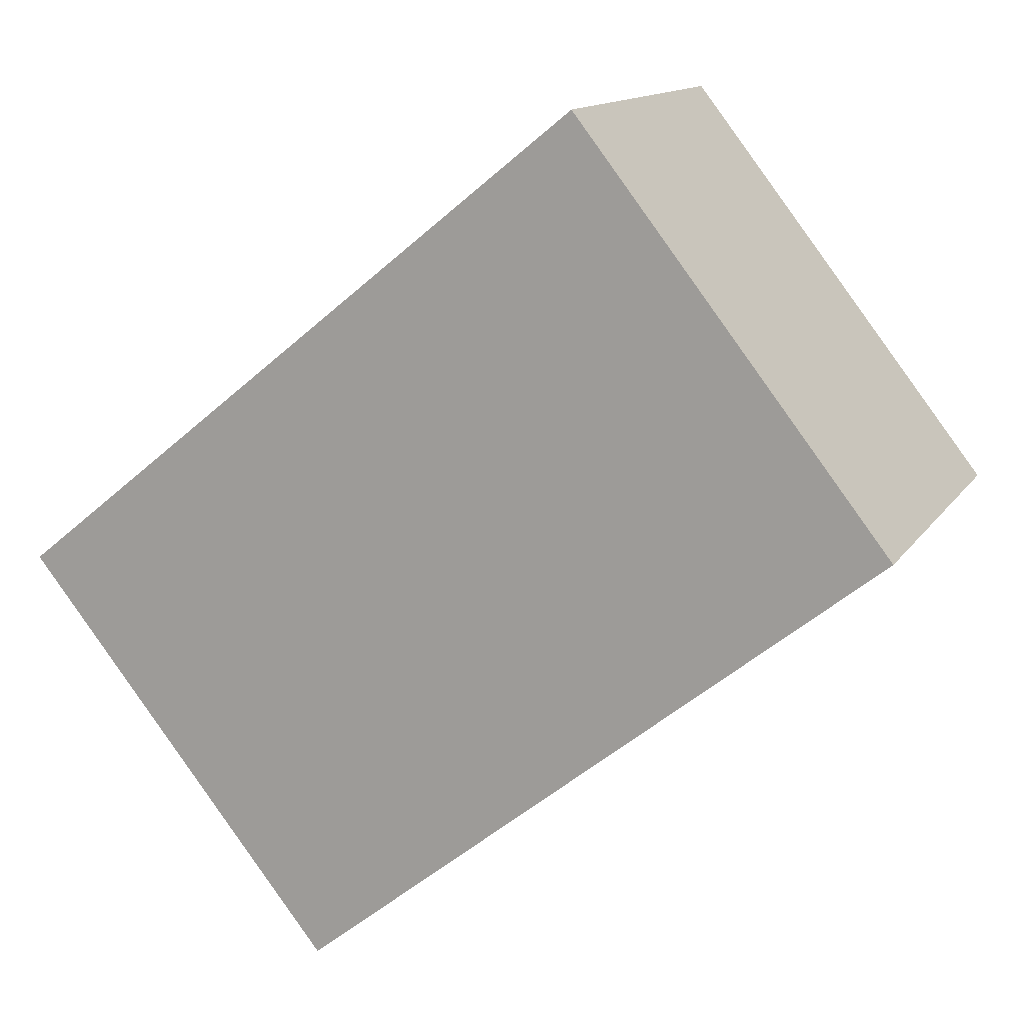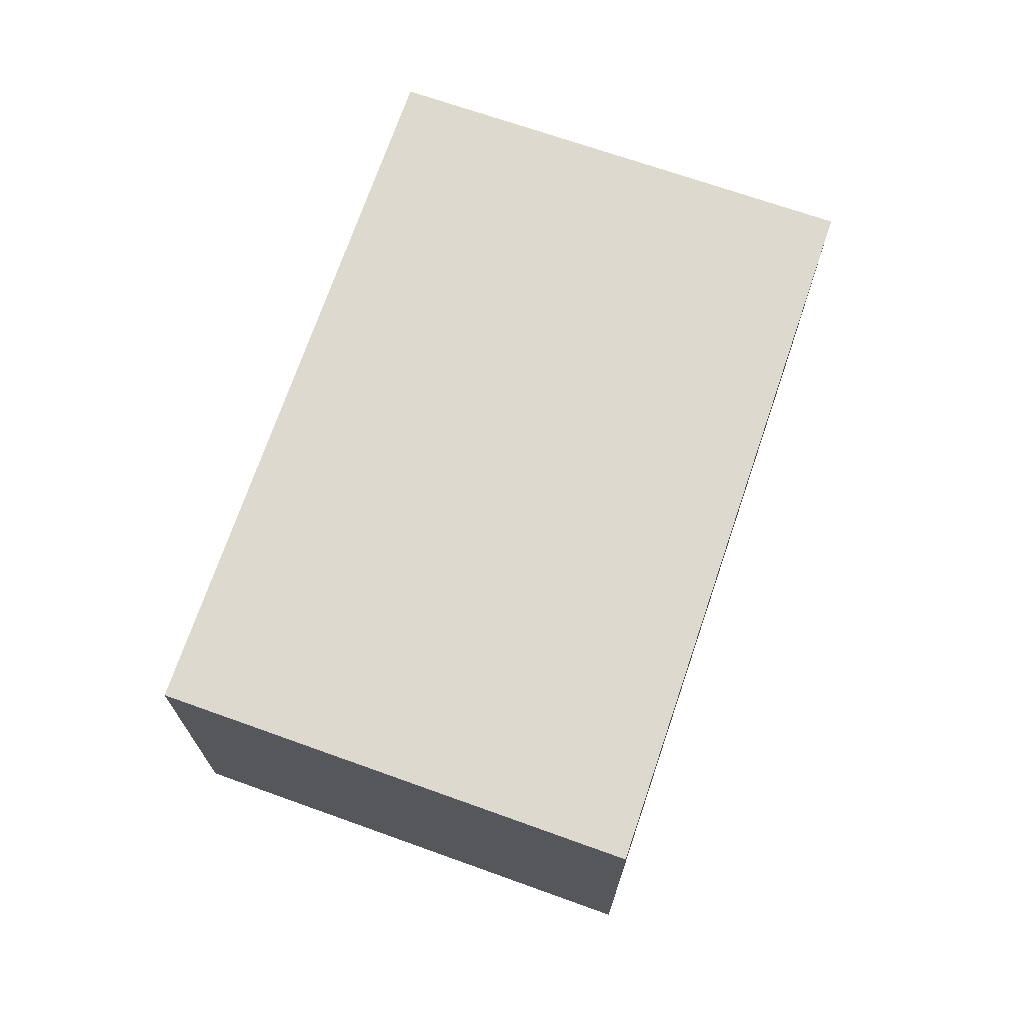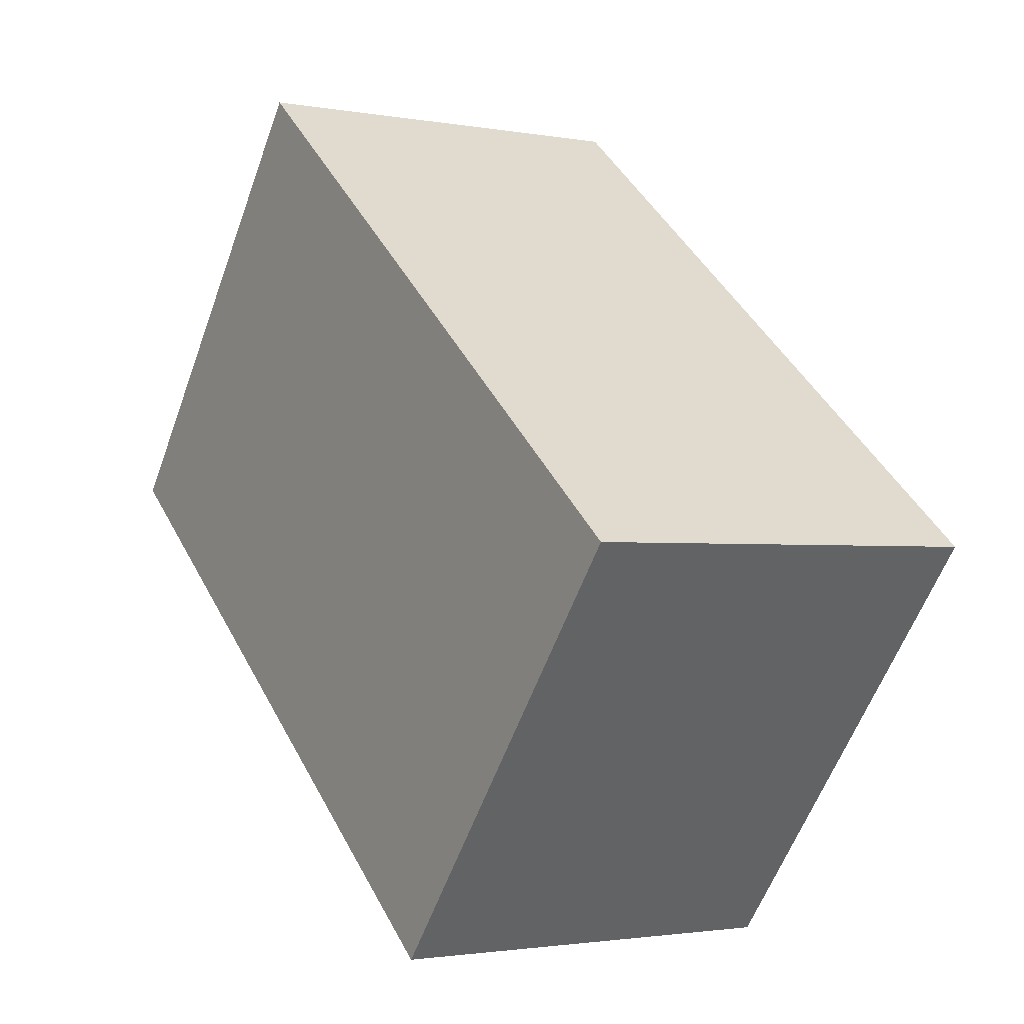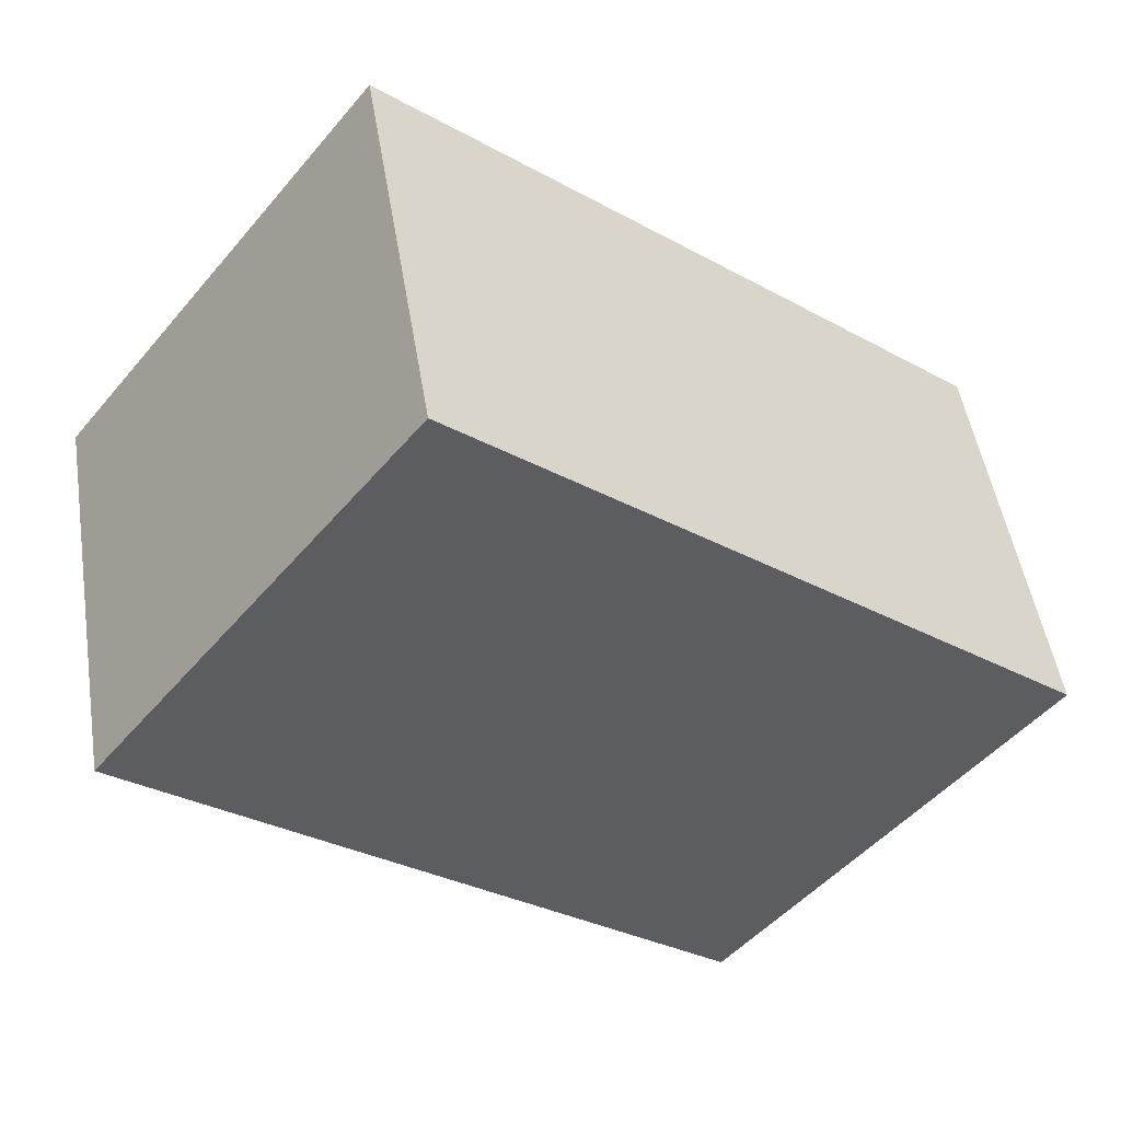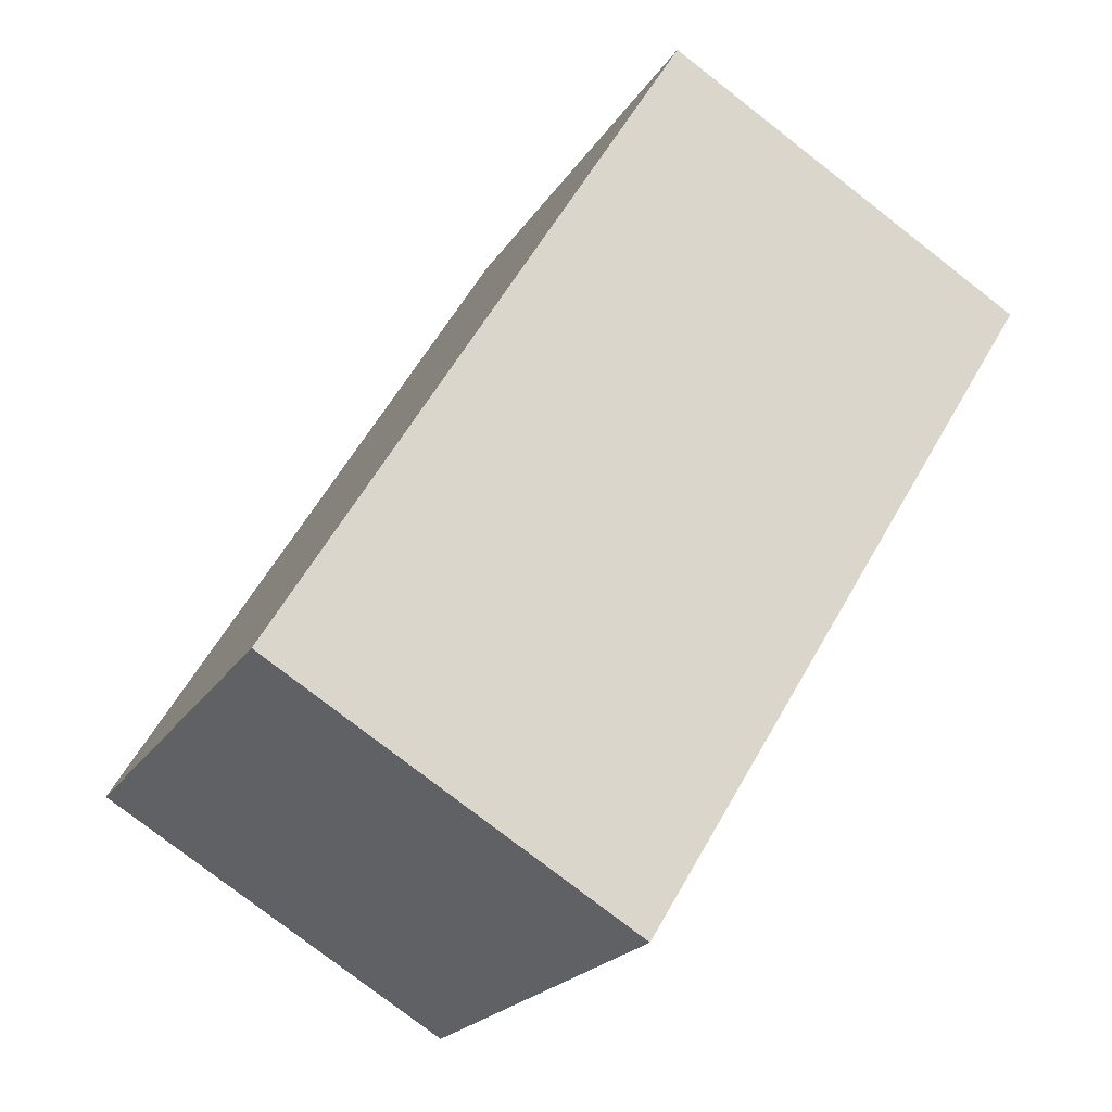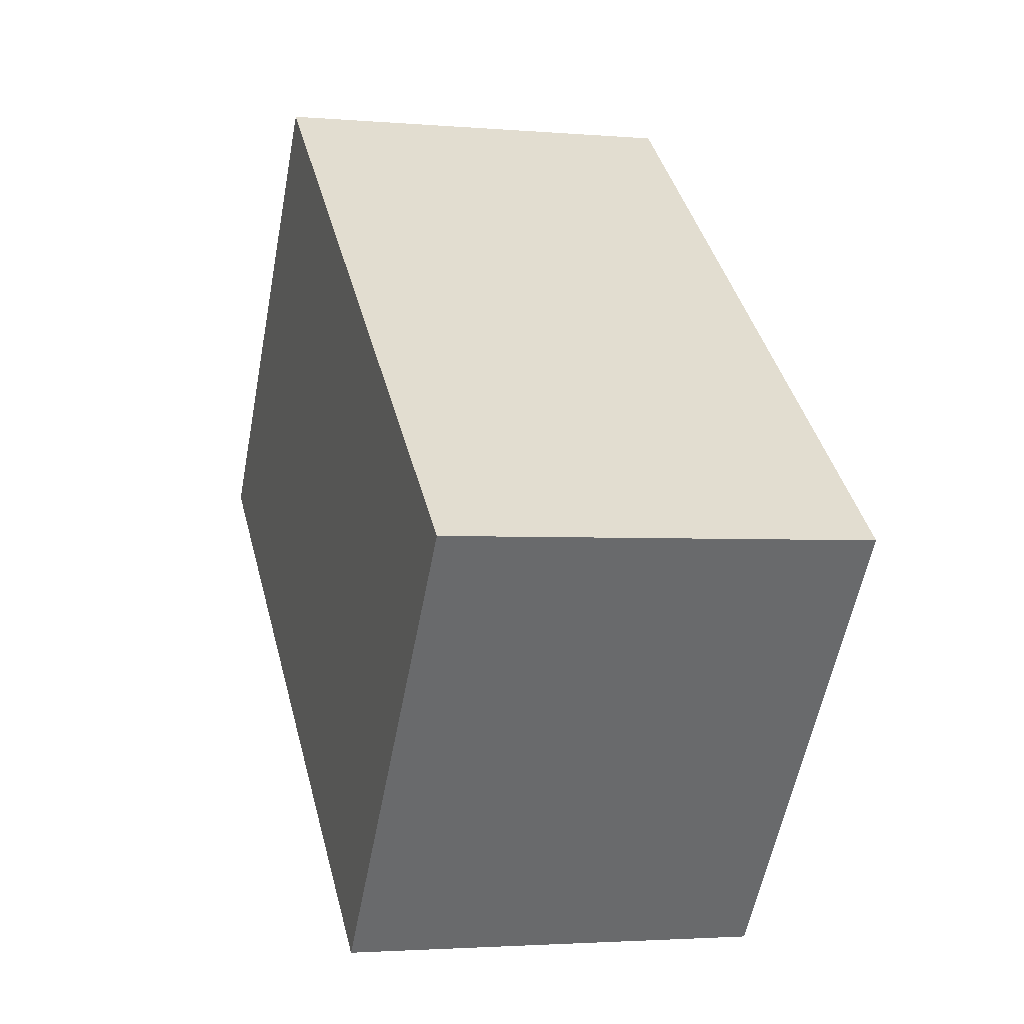
<metadata>
{"format":"obj","ext":"obj","renderer":"f3d","projection":"perspective","resolution":1024,"background":"white","views":[{"elev":13.2,"azim":-158.8,"up":"+Z"},{"elev":71.7,"azim":-32.3,"up":"+Y"},{"elev":-1.9,"azim":56.8,"up":"+Z"},{"elev":49.6,"azim":-9.1,"up":"+Z"},{"elev":-77.9,"azim":-127.8,"up":"+Z"},{"elev":-2.5,"azim":73.0,"up":"+Z"}]}
</metadata>
<code>
v  4.858 2.205 -0.406
v  0 2.205 1.35e-16
v  1.687 2.205 2.162
v  3.167 2.205 -2.524
v  1.687 -1.324e-16 2.162
v  4.858 2.486e-17 -0.406
v  3.167 1.545e-16 -2.524
v  0 0 0
g defaultobject
f 1 2 3
f 2 1 4
f 5 1 3
f 1 5 6
f 6 4 1
f 4 6 7
f 7 2 4
f 2 7 8
f 8 3 2
f 3 8 5
f 8 6 5
f 6 8 7

</code>
